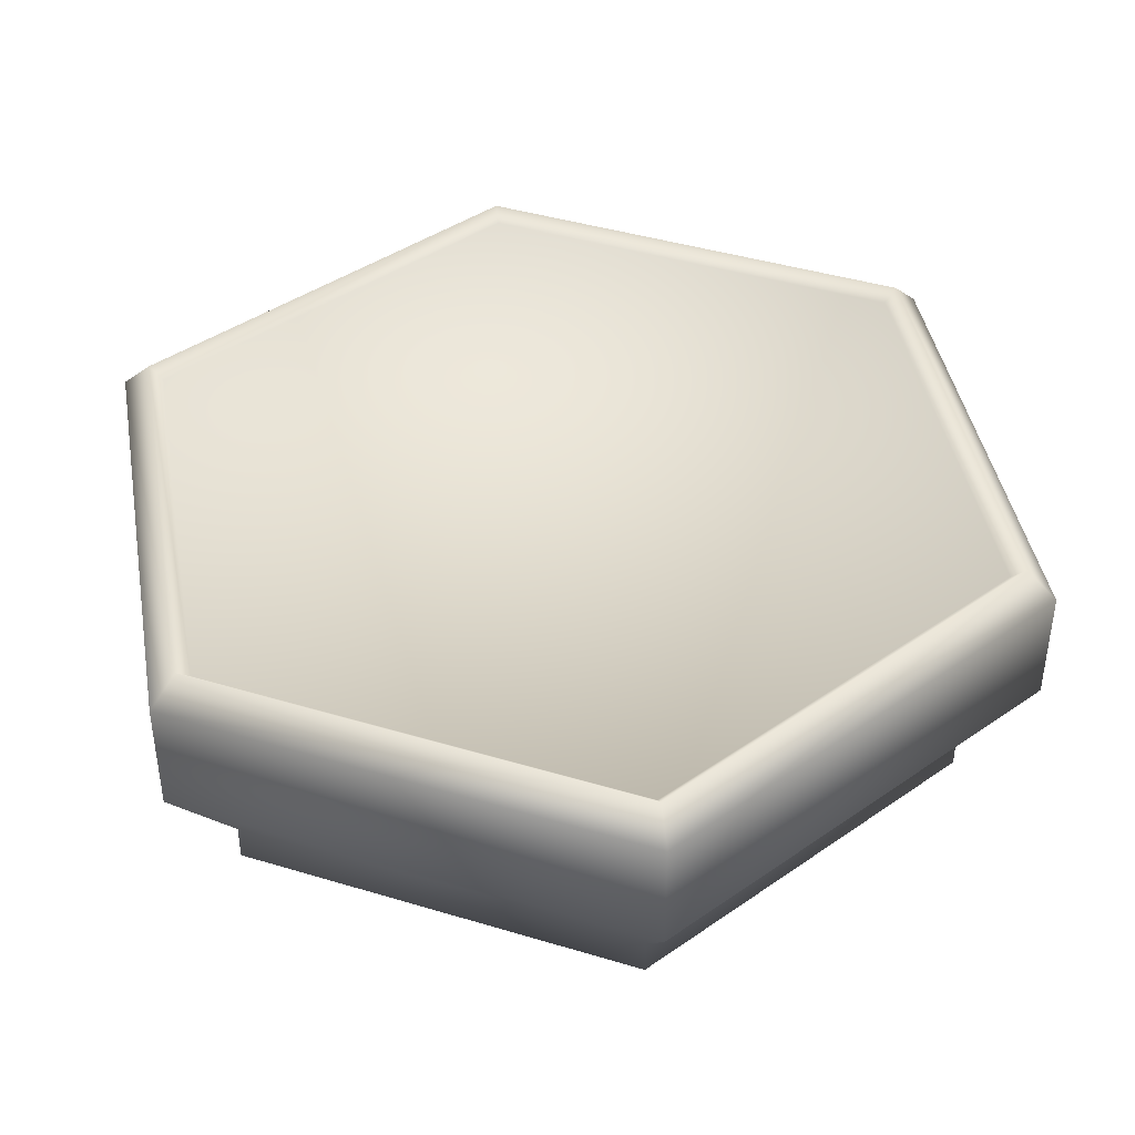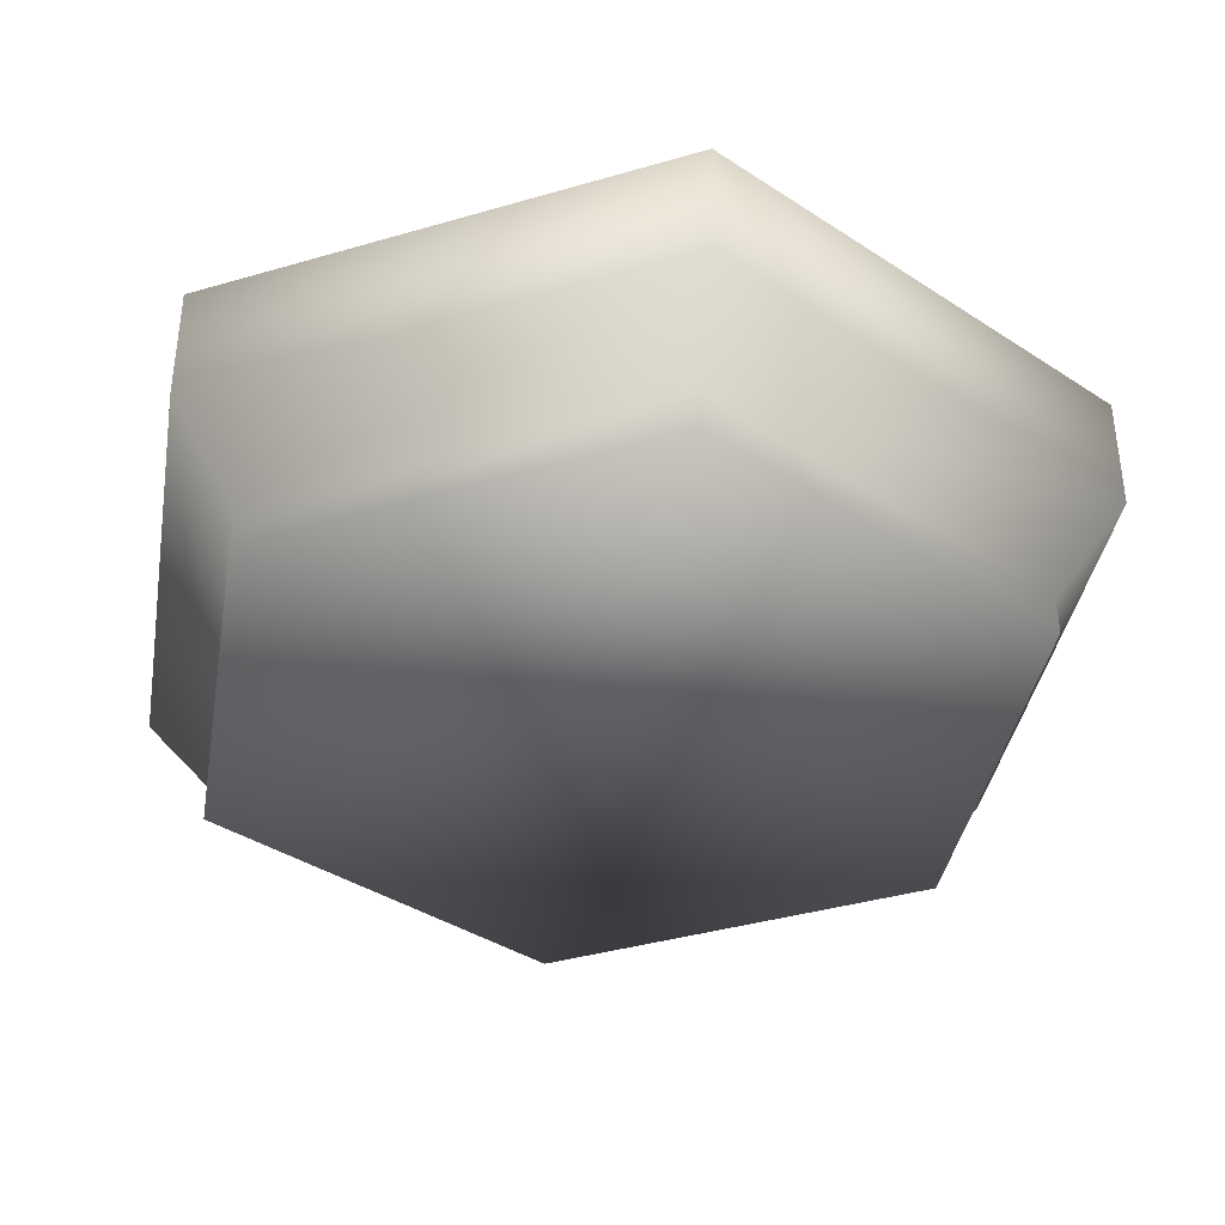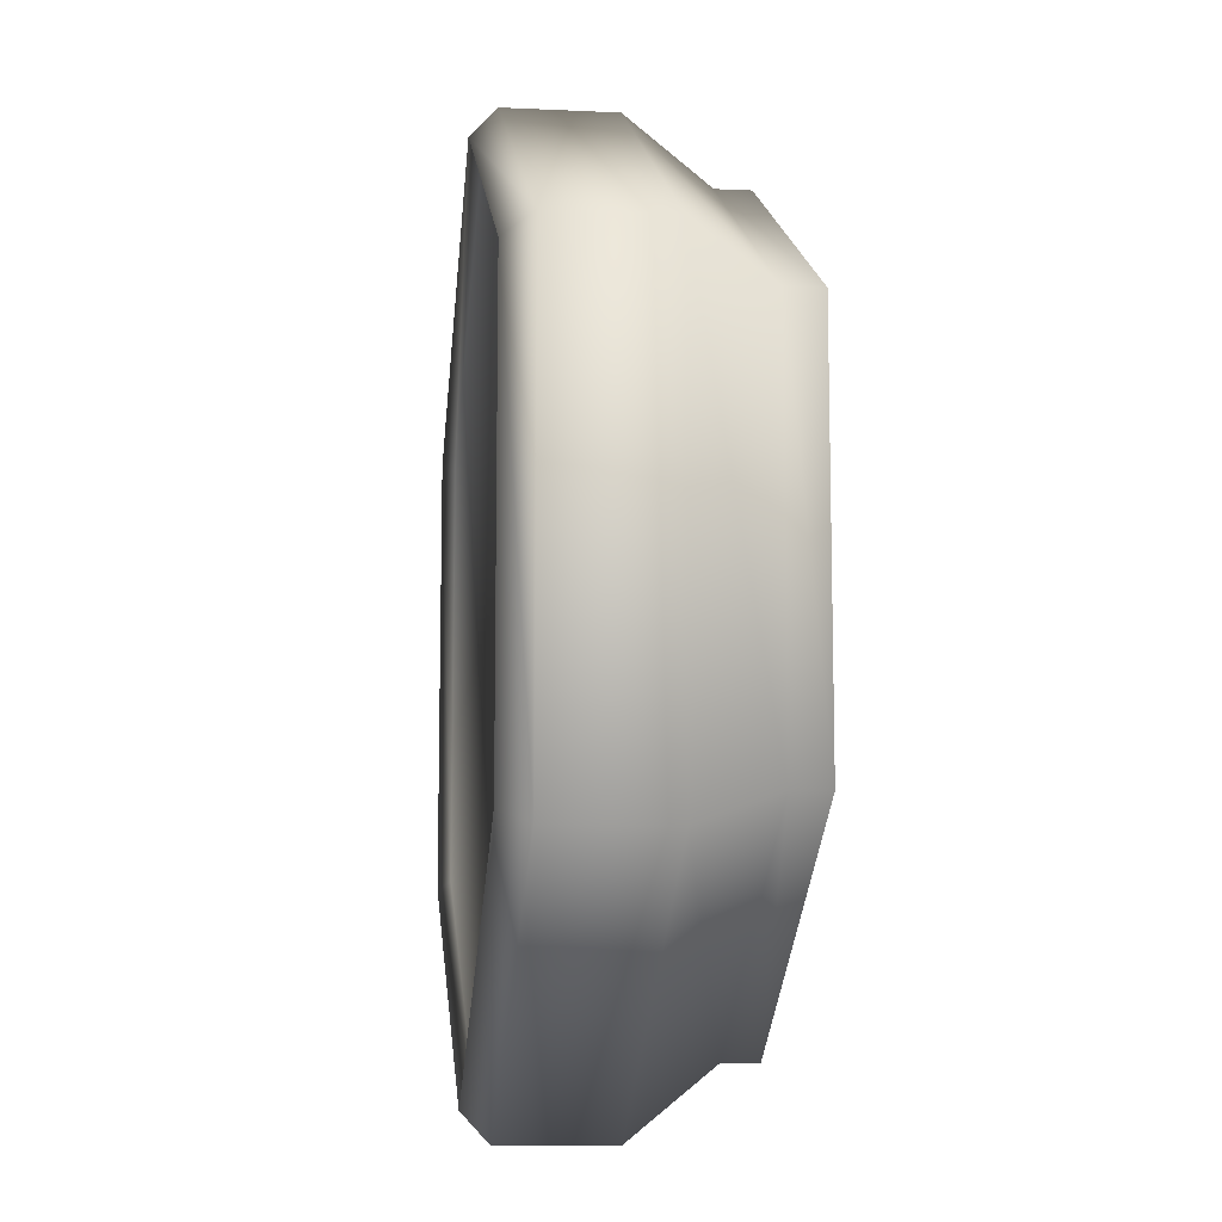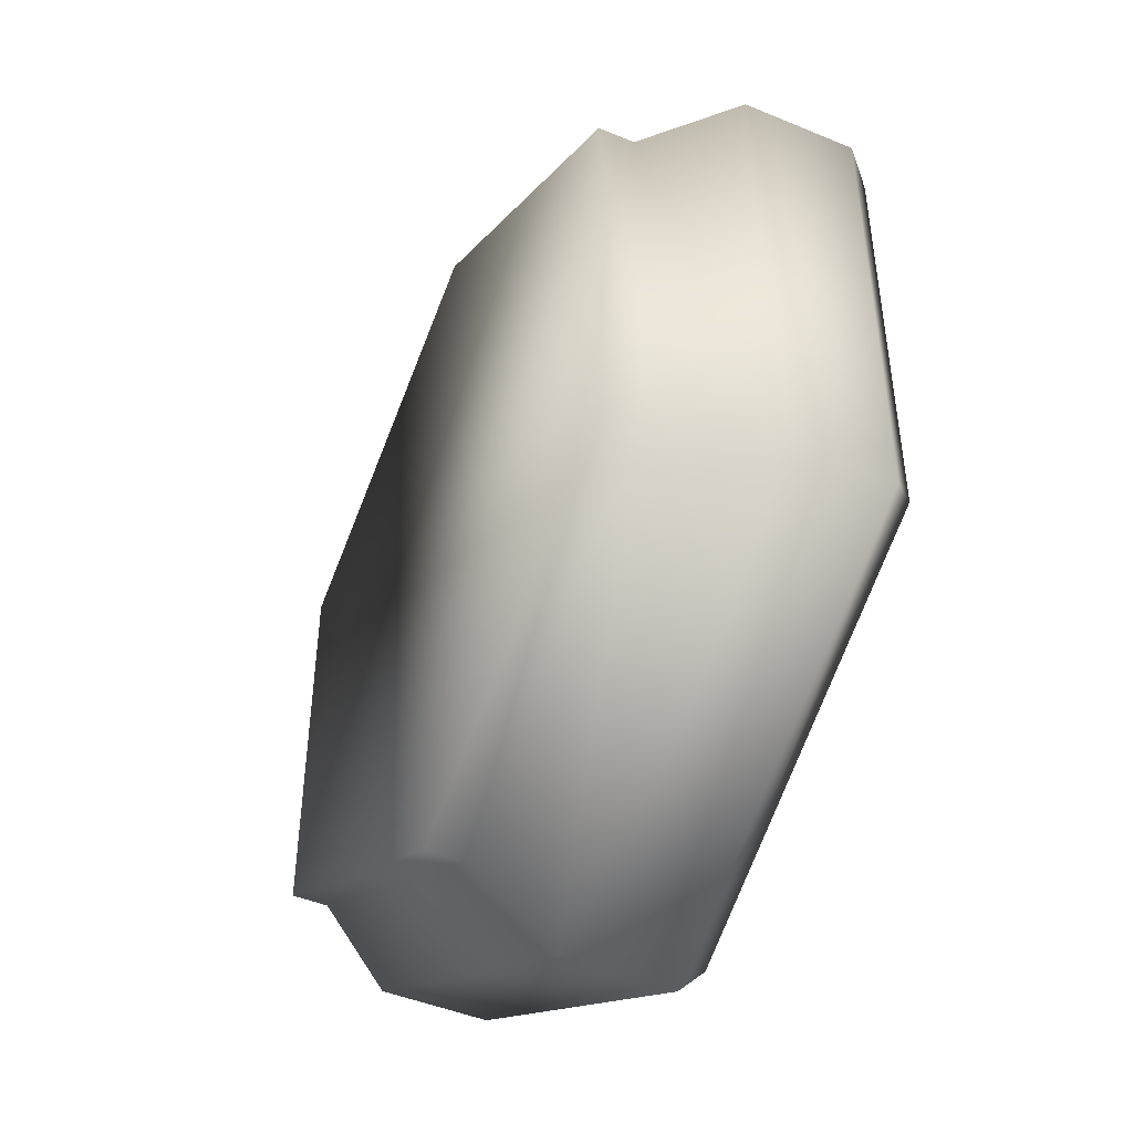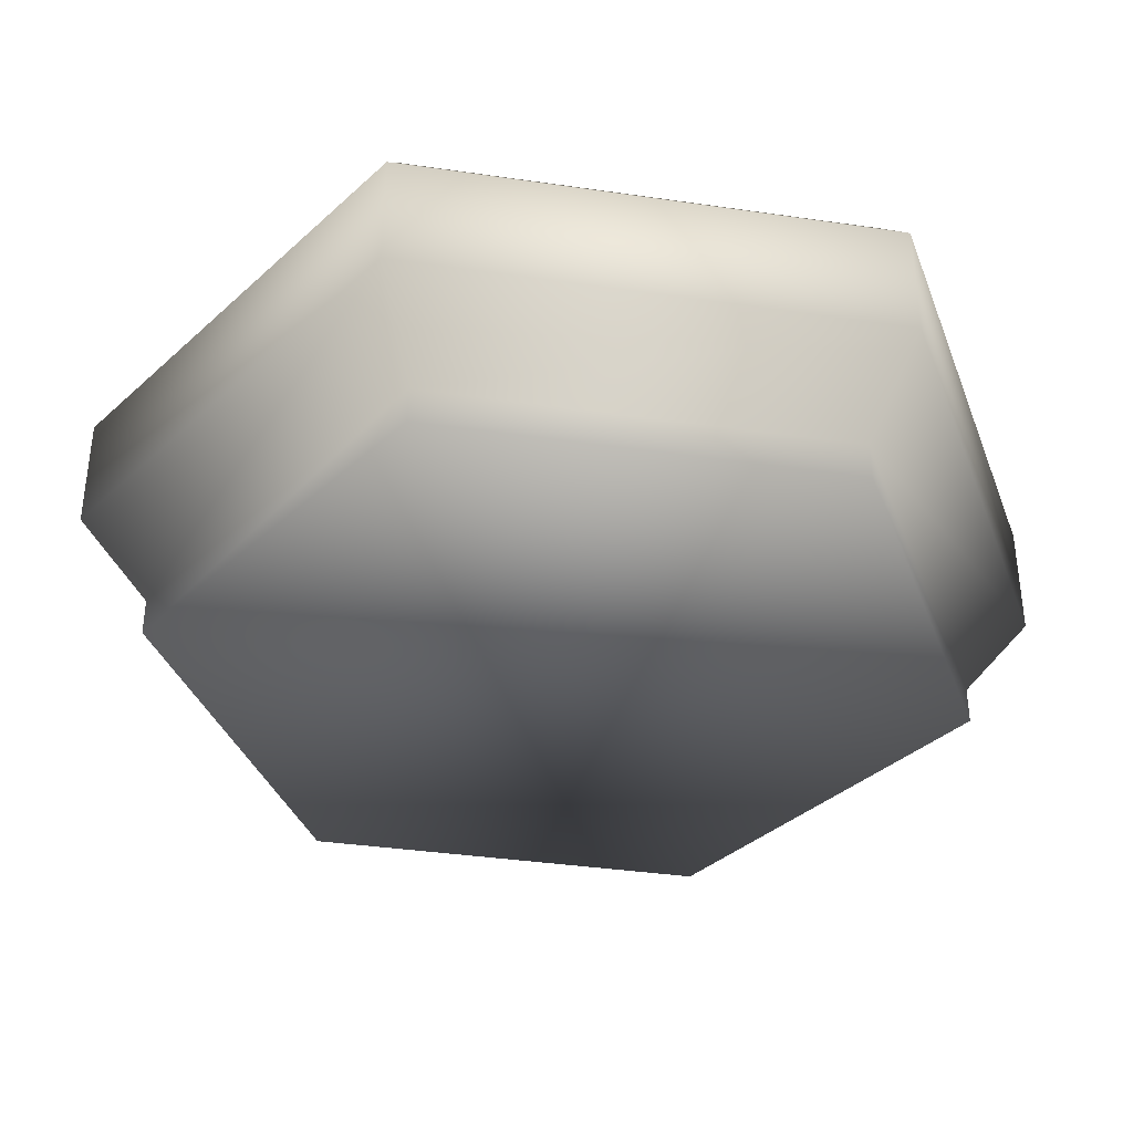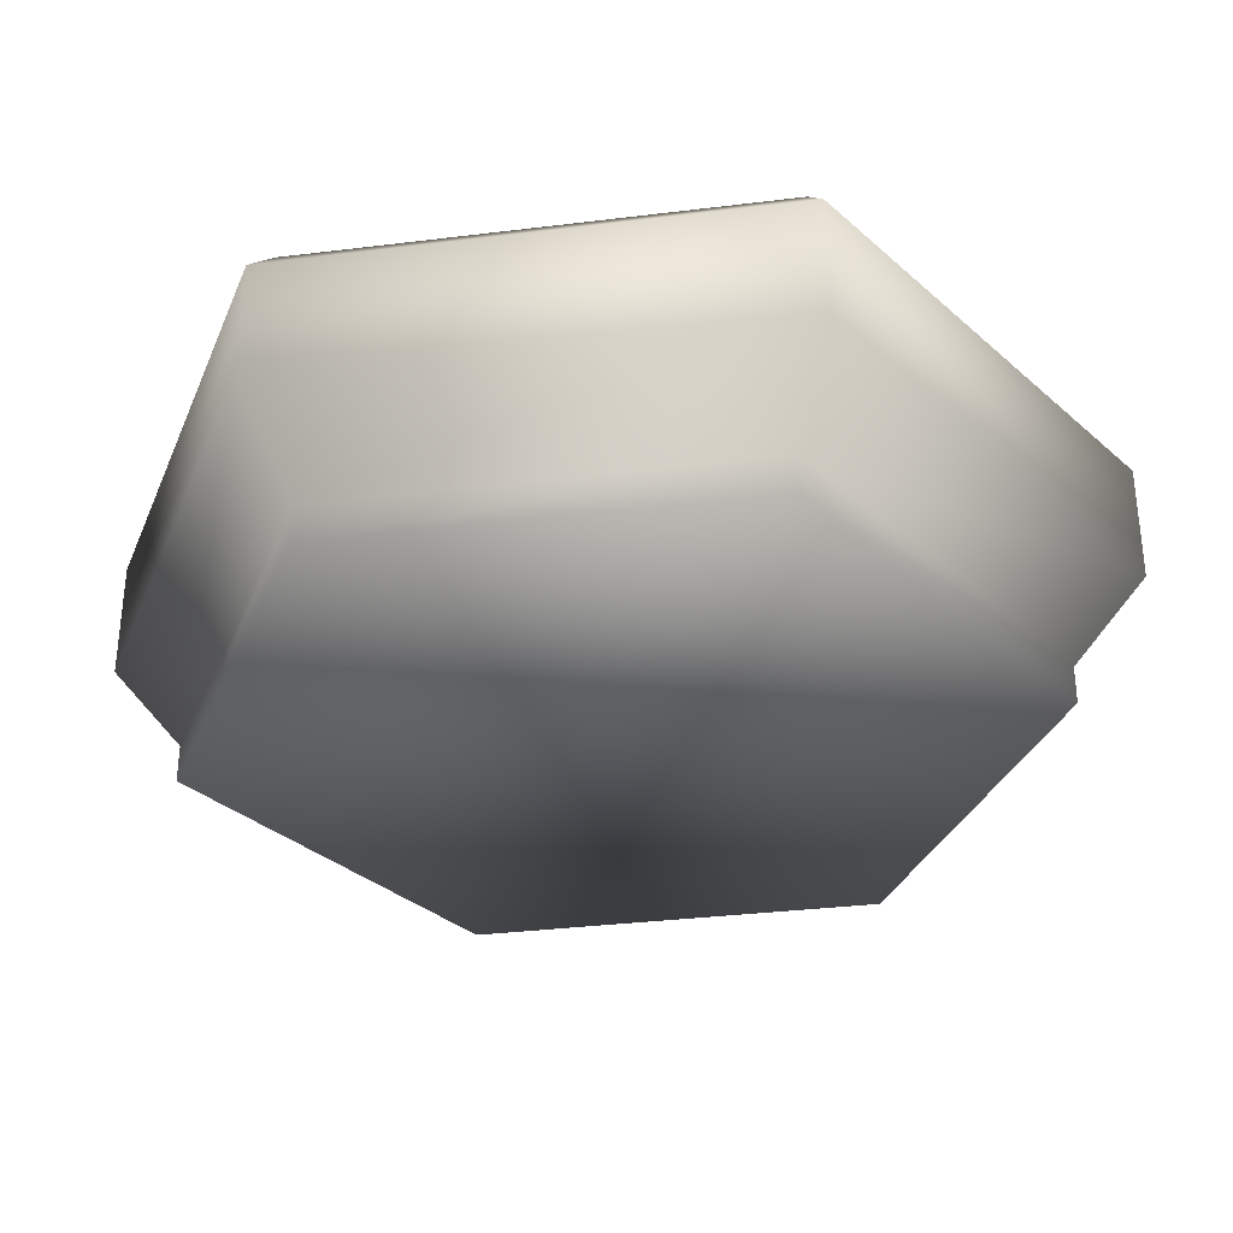
<metadata>
{"format":"obj","ext":"obj","renderer":"f3d","projection":"perspective","resolution":1024,"background":"white","views":[{"elev":41.9,"azim":-70.0,"up":"+Y"},{"elev":-38.4,"azim":-9.7,"up":"+Y"},{"elev":-10.4,"azim":-96.7,"up":"+Z"},{"elev":-45.9,"azim":64.5,"up":"+Z"},{"elev":-36.8,"azim":-160.7,"up":"+Y"},{"elev":-33.1,"azim":99.7,"up":"+Y"}]}
</metadata>
<code>
o Platform_Plane
v 0 0 -2
v 1.732 0 -1
v 0 0 2
v -1.732 0 -1
v 1.732 0 1
v -1.732 0 1
v -1.732 0.1811 -1
v 1.732 0.1811 1
v 0 0.1811 -2
v 1.732 0.1811 -1
v 0 0.1811 2
v -1.732 0.1811 1
v -2.038 0.6128 -1.176
v 2.038 0.6128 1.176
v 0 0.6128 -2.353
v 2.038 0.6128 -1.176
v 0 0.6128 2.353
v -2.038 0.6128 1.176
v -2.038 1.184 -1.176
v 2.038 1.184 1.176
v 0 1.184 -2.353
v 2.038 1.184 -1.176
v 0 1.184 2.353
v -2.038 1.184 1.176
v -1.909 1.321 -1.102
v 1.909 1.321 1.102
v 0 1.321 -2.204
v 1.909 1.321 -1.102
v 0 1.321 2.204
v -1.909 1.321 1.102
v -1.846 1.258 -1.066
v 1.846 1.258 1.066
v 0 1.258 -2.132
v 1.846 1.258 -1.066
v 0 1.258 2.132
v -1.846 1.258 1.066
f 5 3 6 4
f 6 3 11 12
f 2 1 9 10
f 1 4 7 9
f 4 6 12 7
f 3 5 8 11
f 5 2 10 8
f 7 12 18 13
f 11 8 14 17
f 8 10 16 14
f 12 11 17 18
f 10 9 15 16
f 9 7 13 15
f 17 14 20 23
f 14 16 22 20
f 18 17 23 24
f 16 15 21 22
f 15 13 19 21
f 13 18 24 19
f 22 21 27 28
f 21 19 25 27
f 19 24 30 25
f 23 20 26 29
f 20 22 28 26
f 24 23 29 30
f 26 28 34 32
f 30 29 35 36
f 28 27 33 34
f 27 25 31 33
f 25 30 36 31
f 29 26 32 35
f 2 5 4 1
f 35 32 31 36
f 33 31 32 34

</code>
